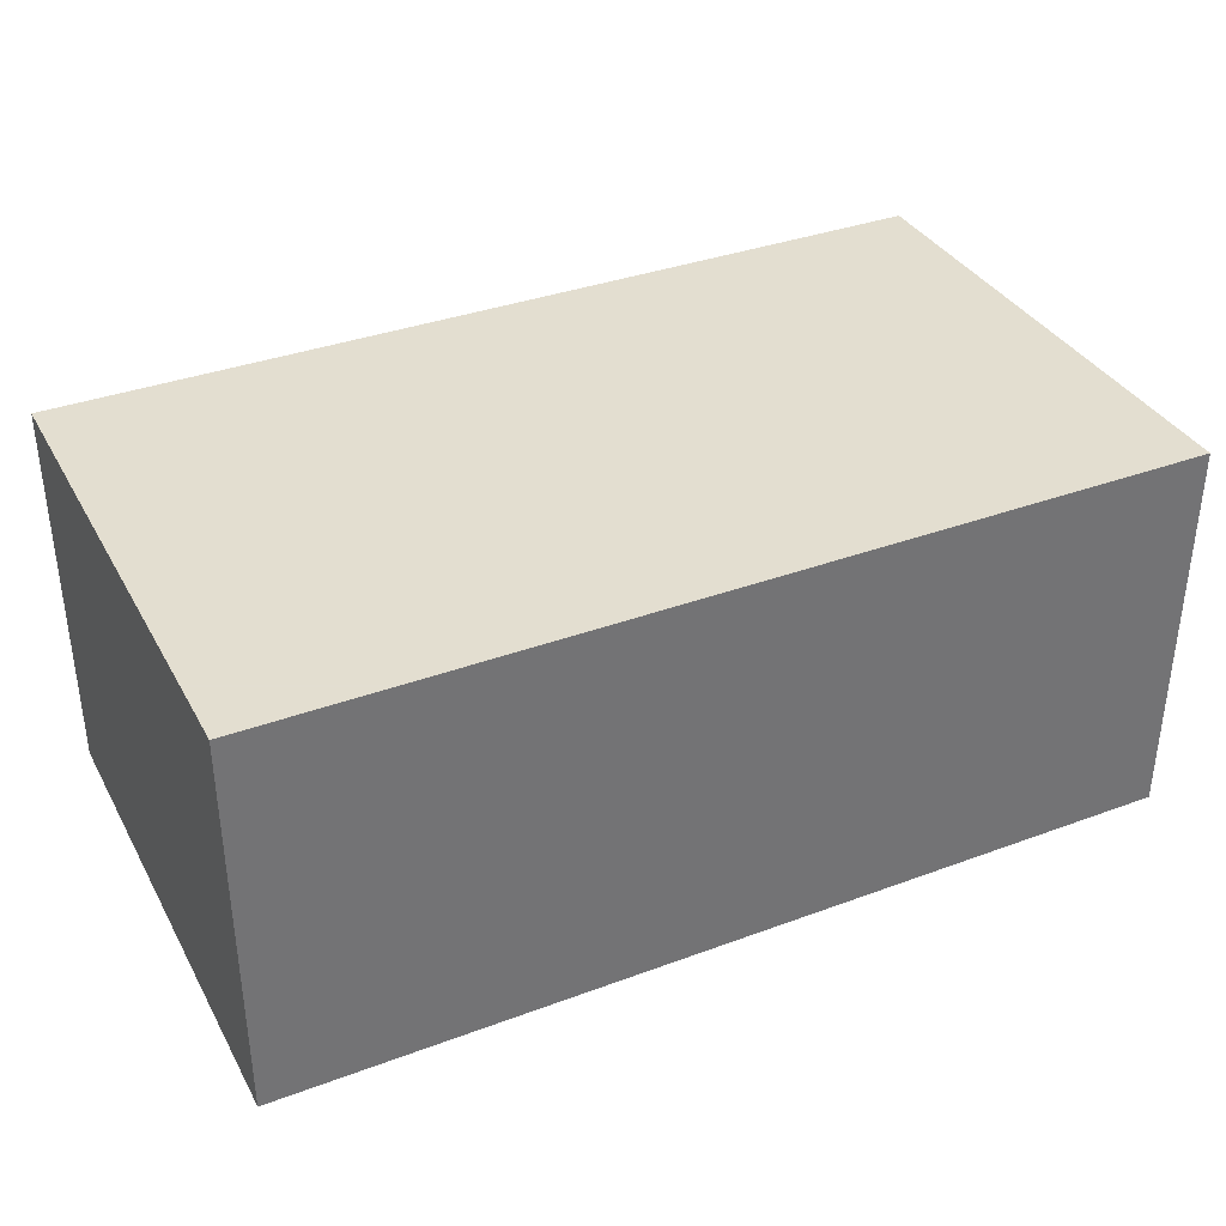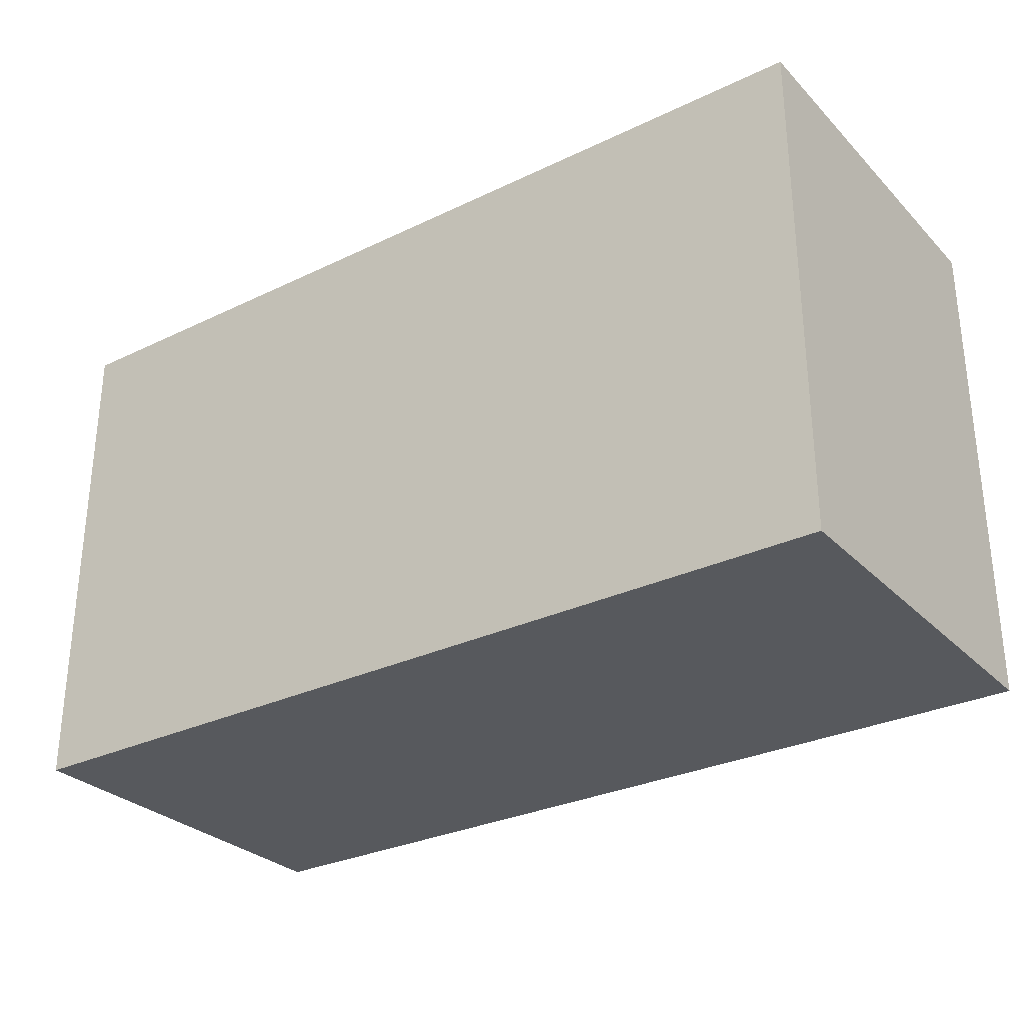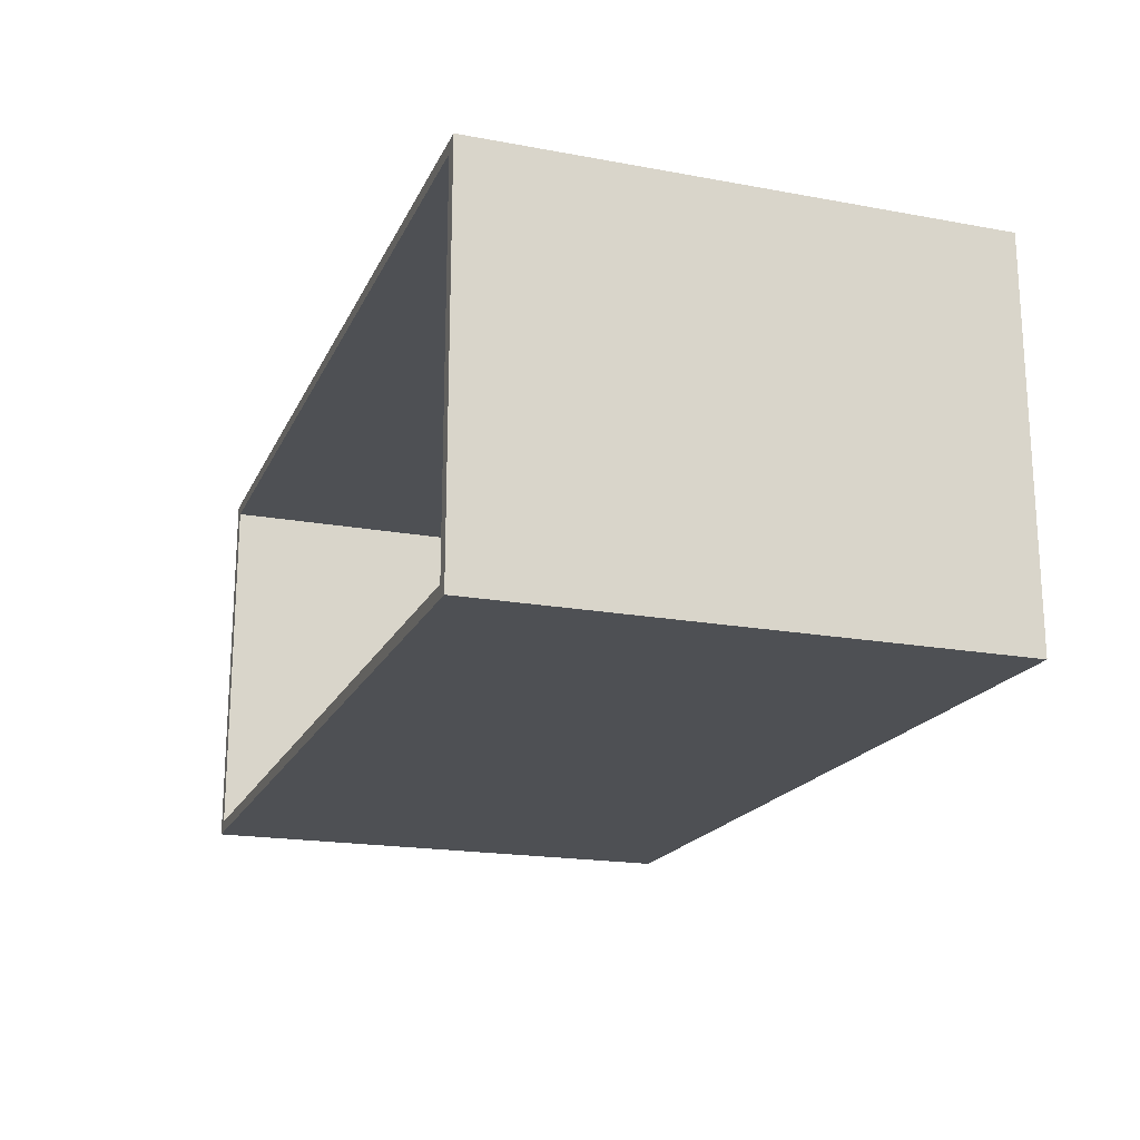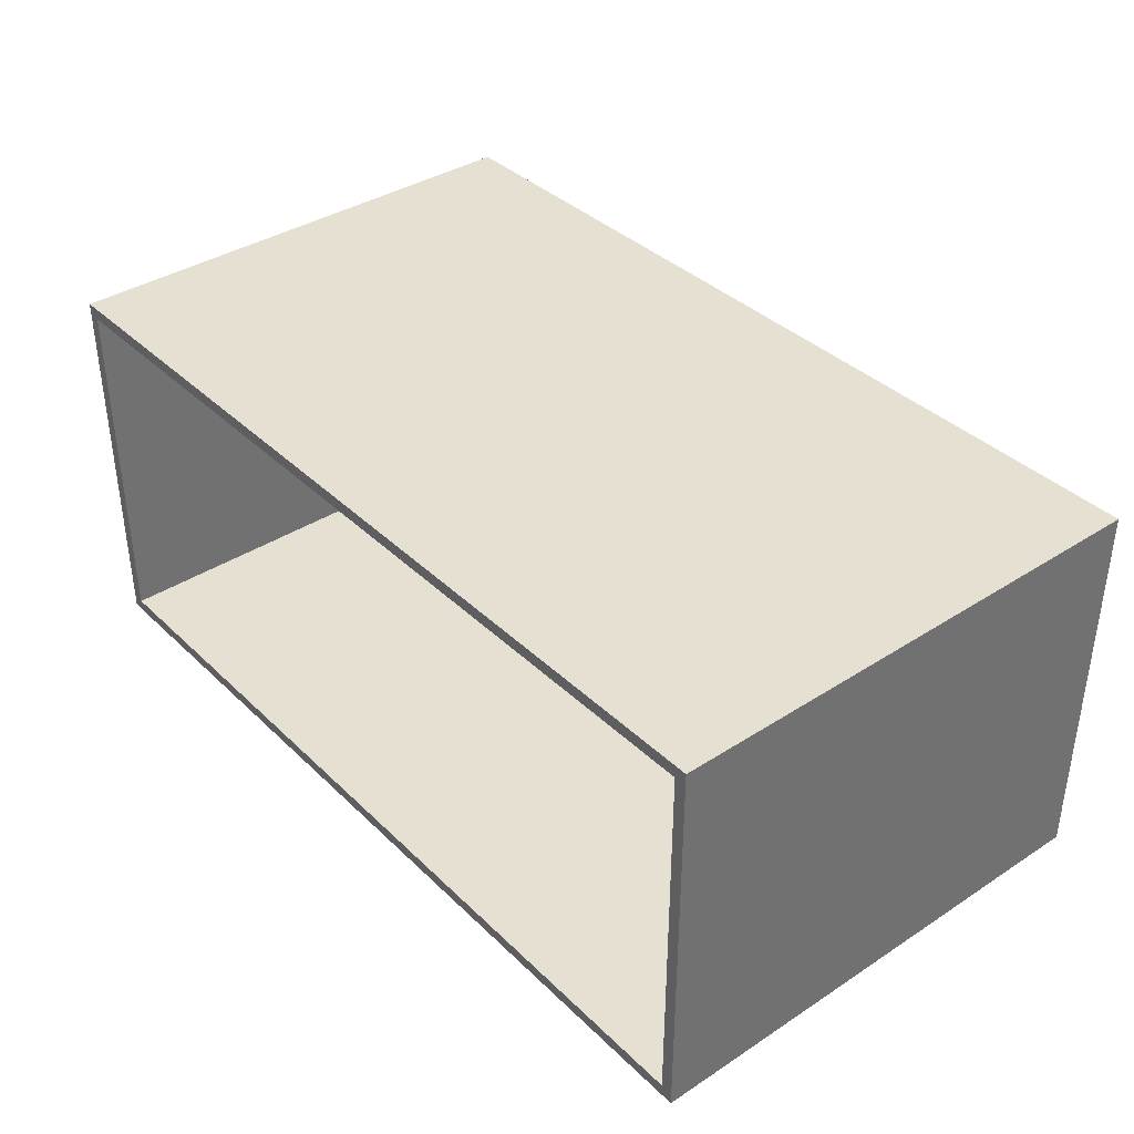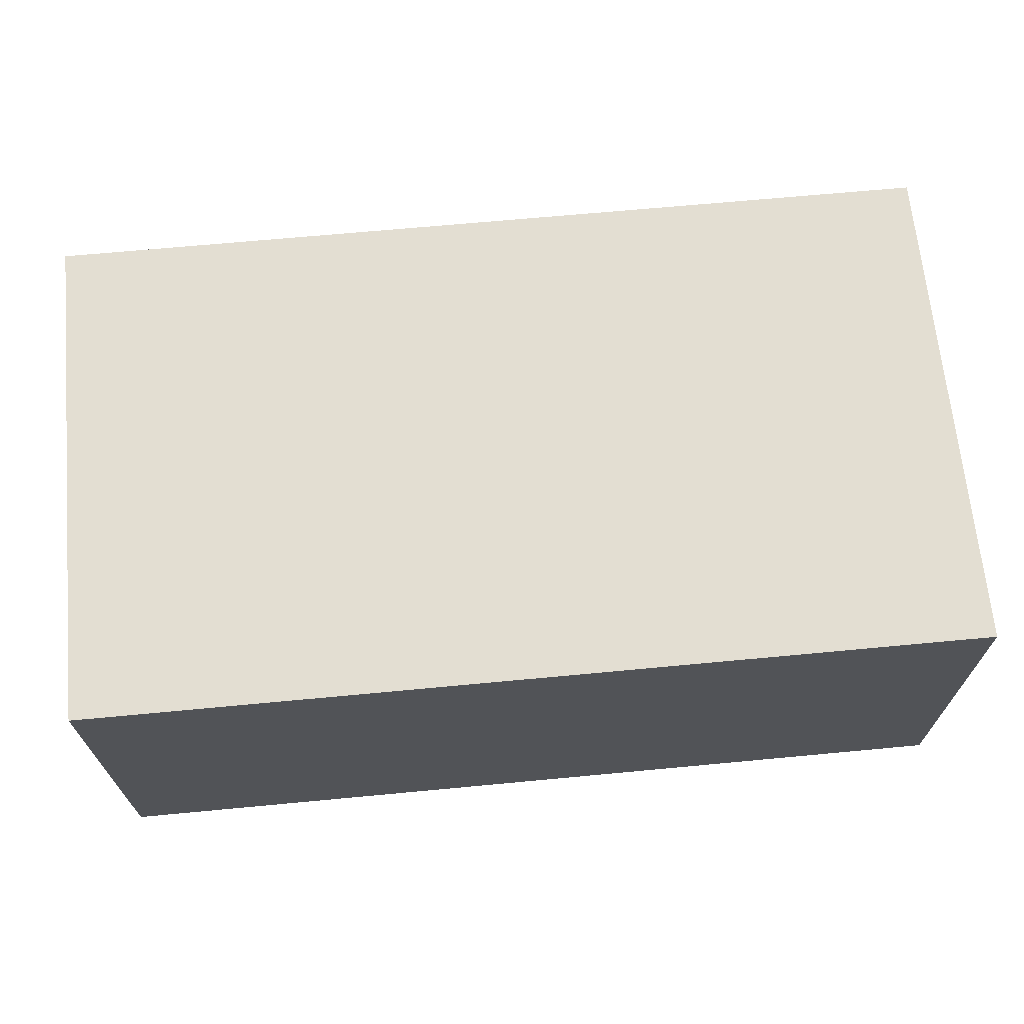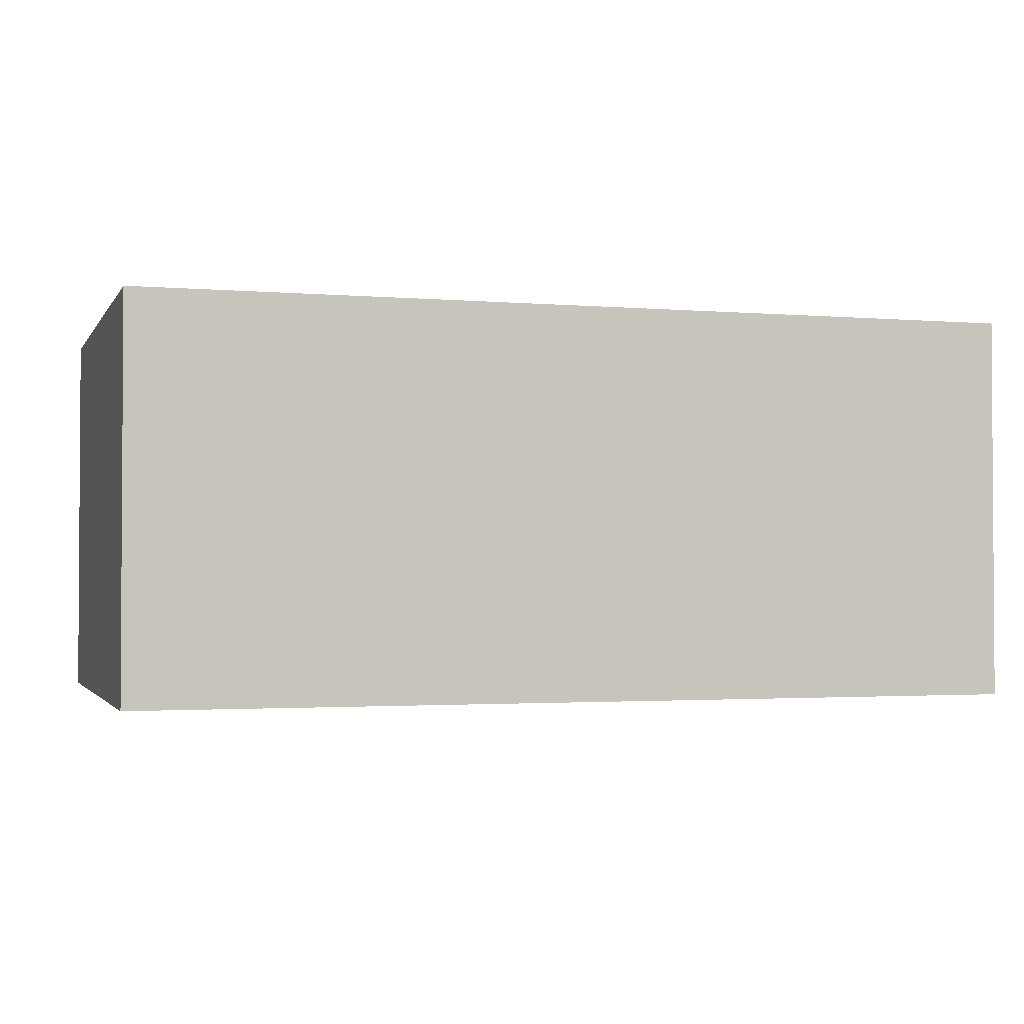
<metadata>
{"format":"obj","ext":"obj","renderer":"f3d","projection":"perspective","resolution":1024,"background":"white","views":[{"elev":35.9,"azim":154.1,"up":"+Y"},{"elev":-29.6,"azim":-144.8,"up":"+Z"},{"elev":-19.0,"azim":70.8,"up":"+Y"},{"elev":37.6,"azim":50.4,"up":"+Y"},{"elev":67.5,"azim":174.6,"up":"+Y"},{"elev":-2.0,"azim":163.1,"up":"+Y"}]}
</metadata>
<code>
v 205 114.3 169.2
v 70.2 155 93.01
v 145.9 155 10
v -155 155 74.73
v 115.1 160 63.67
v 149.2 155 210
v 153.2 160 162.9
v 114.2 155 136.1
v -11.09 155 10
v 210 160 0
v -160 0 110
v 210 0 0
v -16.17 5 210
v 205 5 210
v -160 160 210
v 205 65.8 138
v -155 82.86 108.7
v 210 0 210
v 205 155 210
v 16.28 86.13 10
v 210 160 210
v 114.3 0 125
v -60.39 0 54.72
v 205 5 10
v 205 155 10
v 33.2 155 141.4
v -155 5 10
v 107.2 79.87 10
v -155 5 210
v -155 155 10
v 210 80.02 152.3
v 18.19 155 66.48
v 118.5 5 78.73
v -116.8 0 72.51
v 59.13 5 10
v -155 5 76.41
v 148.4 160 0
v 49.26 5 210
v -155 116.2 69.24
v -59.53 160 210
v 87.97 5 148.8
v -155 155 137.2
v 163 0 63.86
v 210 160 136.7
v 76.26 160 0
v -59.61 5 70.79
v -160 43.89 148.2
v -160 0 210
v 63.29 79.96 0
v 42.81 0 0
v 4.702 155 210
v 205 5 109.4
v -160 40.29 48.35
v 210 0 128.3
v -160 0 0
v -160 160 71.63
v -160 160 0
v 35.97 0 135.1
v -70.63 5 136.8
v 70.24 0 56.74
v -160 81.22 85
v 205 155 126.7
v -155 51.17 150.6
v -155 155 210
v -96.83 155 82.15
v -13.51 0 210
v 71.72 155 10
v 157.1 0 165.7
v 120.6 5 210
v 79.63 0 210
v 11.85 43.54 0
v 115.6 0 0
v -155 81.8 10
v -21.09 91.37 0
v -84.33 155 10
v -87.23 5 10
v -92 5 210
v 79.8 160 134.2
v 170 157.7 210
v 116.2 160 210
v -38.76 0 128
v 206.8 117.4 210
v -91.82 82.15 0
v -55.98 160 72.28
v -37.98 0 0
v -160 78.85 210
v 170.5 2.628 210
v 205 69.25 10
v -12.07 160 143.6
v 210 105.9 76.74
v 3.185 160 0
v 205 77.5 210
v 205 41.31 61.66
v 19.91 5 107.5
v 146.3 49.03 0
v 205 155 71.08
v 32.87 160 210
v 128.2 102 0
v -60.46 80.25 10
v -99.97 160 142.3
v -39.16 155 145.5
v 210 77.36 0
v 83.71 155 210
v -81.19 160 0
v -13.76 5 10
v 210 78.35 210
v -88.76 0 156.8
v 149.9 160 113.1
v 142.7 155 74.63
v -160 113.1 145.8
v -64.38 155 210
v 210 160 84.01
v -85.28 0 210
v -160 160 141.9
v -157.7 123.5 210
v 125.6 5 10
v -160 88.22 0
v 32.38 160 83.33
v -106.7 0 0
v 157.3 155 168
v 210 53.36 83.65
v 210 0 66.37
v -155 101.2 210
v 116 0 61.81
v -2.823 0 57.33
v -97.41 155 165.6
v 148.8 0 210
v -31.13 155 78.41
v 205 104.1 78.89
v -155 5 142.9
v 149.3 5 162.5
f 16 92 1
f 58 60 22
f 99 75 73
f 28 67 20
f 62 8 109
f 16 129 93
f 57 56 104
f 46 59 94
f 4 42 39
f 83 119 117
f 105 46 94
f 12 43 72
f 94 33 35
f 28 116 88
f 101 26 51
f 103 51 26
f 19 62 1
f 79 80 6
f 46 36 59
f 53 11 61
f 81 34 23
f 115 86 123
f 111 64 126
f 43 124 72
f 96 129 62
f 7 44 108
f 25 3 88
f 122 121 54
f 8 2 109
f 81 107 34
f 77 29 113
f 14 92 16
f 63 36 17
f 48 113 29
f 30 4 39
f 107 81 66
f 111 126 101
f 61 56 117
f 13 59 77
f 58 125 60
f 120 8 62
f 111 51 40
f 24 88 116
f 15 100 114
f 32 67 2
f 97 40 51
f 21 7 80
f 69 87 14
f 51 111 101
f 12 72 95
f 89 97 78
f 95 49 98
f 64 15 115
f 9 67 32
f 97 80 78
f 81 58 66
f 91 74 104
f 82 92 106
f 70 22 68
f 105 94 35
f 8 26 2
f 127 18 87
f 89 118 84
f 22 70 58
f 41 131 33
f 48 29 86
f 16 62 129
f 75 99 9
f 54 31 18
f 48 47 11
f 14 52 131
f 61 47 110
f 52 33 131
f 55 119 34
f 124 22 60
f 6 103 120
f 120 103 8
f 70 38 66
f 113 107 66
f 91 49 74
f 64 115 123
f 112 108 44
f 44 90 112
f 14 16 52
f 70 66 58
f 64 42 126
f 50 85 71
f 83 74 85
f 21 79 19
f 88 24 93
f 46 76 36
f 114 56 110
f 9 20 67
f 72 124 60
f 24 33 52
f 23 125 81
f 105 76 46
f 12 102 122
f 40 15 111
f 66 77 113
f 32 2 26
f 118 78 5
f 101 128 26
f 27 73 36
f 64 123 42
f 65 75 128
f 121 31 54
f 79 21 80
f 70 68 127
f 89 100 40
f 99 20 9
f 110 56 61
f 121 90 31
f 13 66 38
f 35 116 28
f 22 43 54
f 14 87 18
f 91 104 84
f 48 107 113
f 61 11 47
f 127 68 18
f 17 42 123
f 42 4 65
f 70 127 69
f 97 89 40
f 13 94 59
f 99 105 20
f 106 18 31
f 128 101 65
f 57 83 117
f 42 65 126
f 17 36 73
f 27 36 76
f 43 122 54
f 57 117 56
f 97 103 80
f 21 44 7
f 57 104 83
f 6 19 79
f 5 45 118
f 12 95 102
f 83 104 74
f 15 40 100
f 91 45 49
f 4 30 65
f 10 37 112
f 14 131 69
f 88 93 129
f 41 94 38
f 38 70 69
f 39 17 73
f 21 106 31
f 52 93 24
f 21 31 44
f 50 60 125
f 106 21 82
f 25 109 3
f 27 76 73
f 72 60 50
f 28 20 35
f 92 82 19
f 45 98 49
f 51 103 97
f 30 39 73
f 8 103 26
f 54 18 68
f 38 94 13
f 64 111 15
f 99 73 76
f 74 71 85
f 105 99 76
f 13 77 66
f 55 34 11
f 50 71 49
f 91 118 45
f 9 128 75
f 95 72 49
f 15 110 86
f 19 82 21
f 23 85 125
f 14 106 92
f 87 69 127
f 128 9 32
f 91 84 118
f 89 84 100
f 28 88 3
f 130 59 36
f 7 78 80
f 58 81 125
f 25 88 129
f 16 1 62
f 95 98 102
f 114 100 56
f 56 100 84
f 102 10 90
f 10 102 98
f 84 104 56
f 94 41 33
f 18 106 14
f 86 115 15
f 75 65 30
f 53 61 117
f 55 117 119
f 119 85 23
f 119 83 85
f 90 121 102
f 63 17 123
f 69 41 38
f 30 73 75
f 25 129 96
f 116 35 33
f 29 123 86
f 105 35 20
f 96 109 25
f 11 107 48
f 7 108 78
f 5 112 37
f 29 77 130
f 5 78 108
f 119 23 34
f 74 49 71
f 11 34 107
f 39 42 17
f 48 86 47
f 55 11 53
f 72 50 49
f 3 67 28
f 55 53 117
f 3 109 67
f 130 36 63
f 29 63 123
f 54 68 22
f 62 109 96
f 44 31 90
f 86 110 47
f 108 112 5
f 112 90 10
f 15 114 110
f 24 116 33
f 67 109 2
f 89 78 118
f 19 6 120
f 19 120 62
f 121 122 102
f 43 12 122
f 59 130 77
f 103 6 80
f 43 22 124
f 50 125 85
f 101 126 65
f 29 130 63
f 41 69 131
f 128 32 26
f 37 10 98
f 45 5 37
f 45 37 98
f 52 16 93
f 19 1 92

</code>
